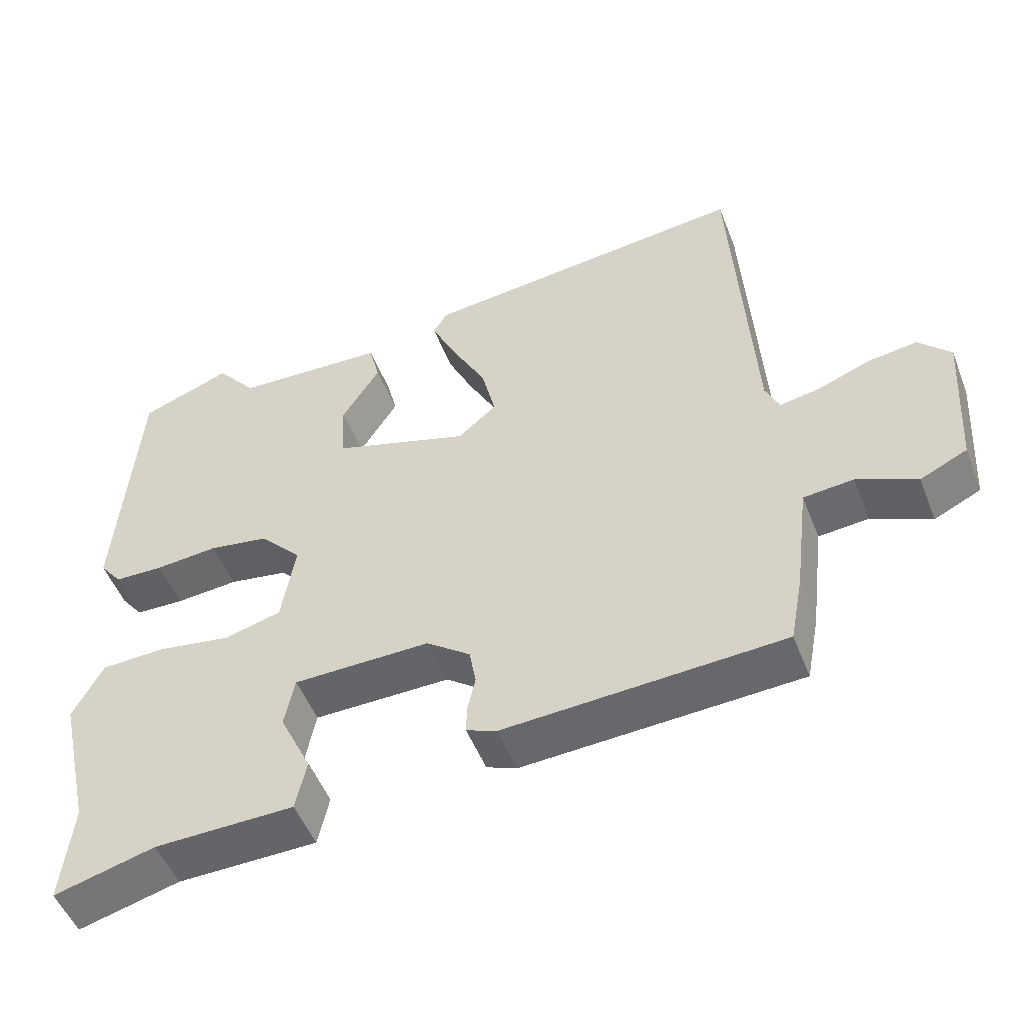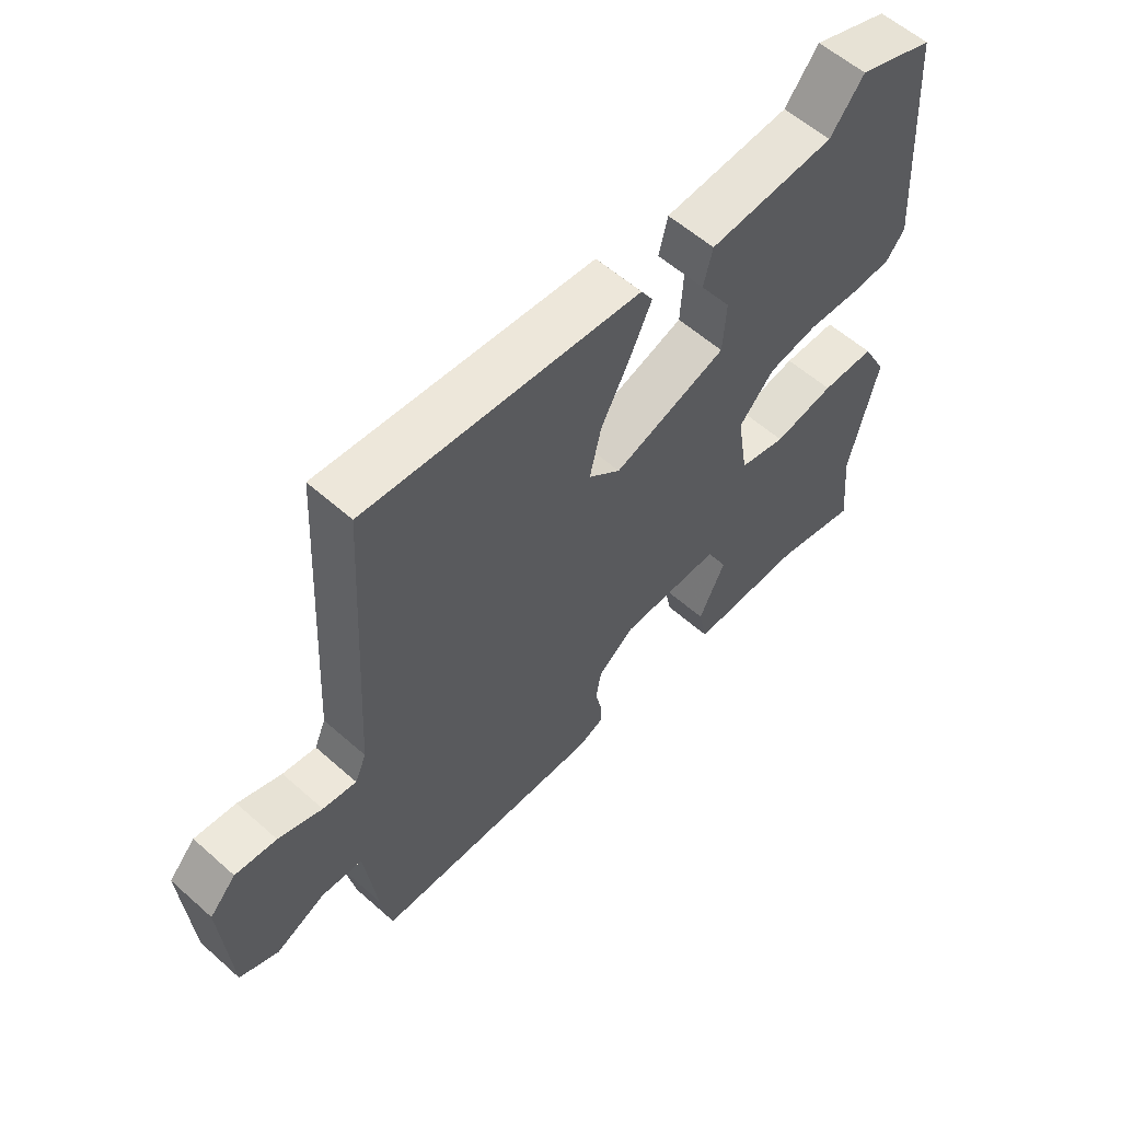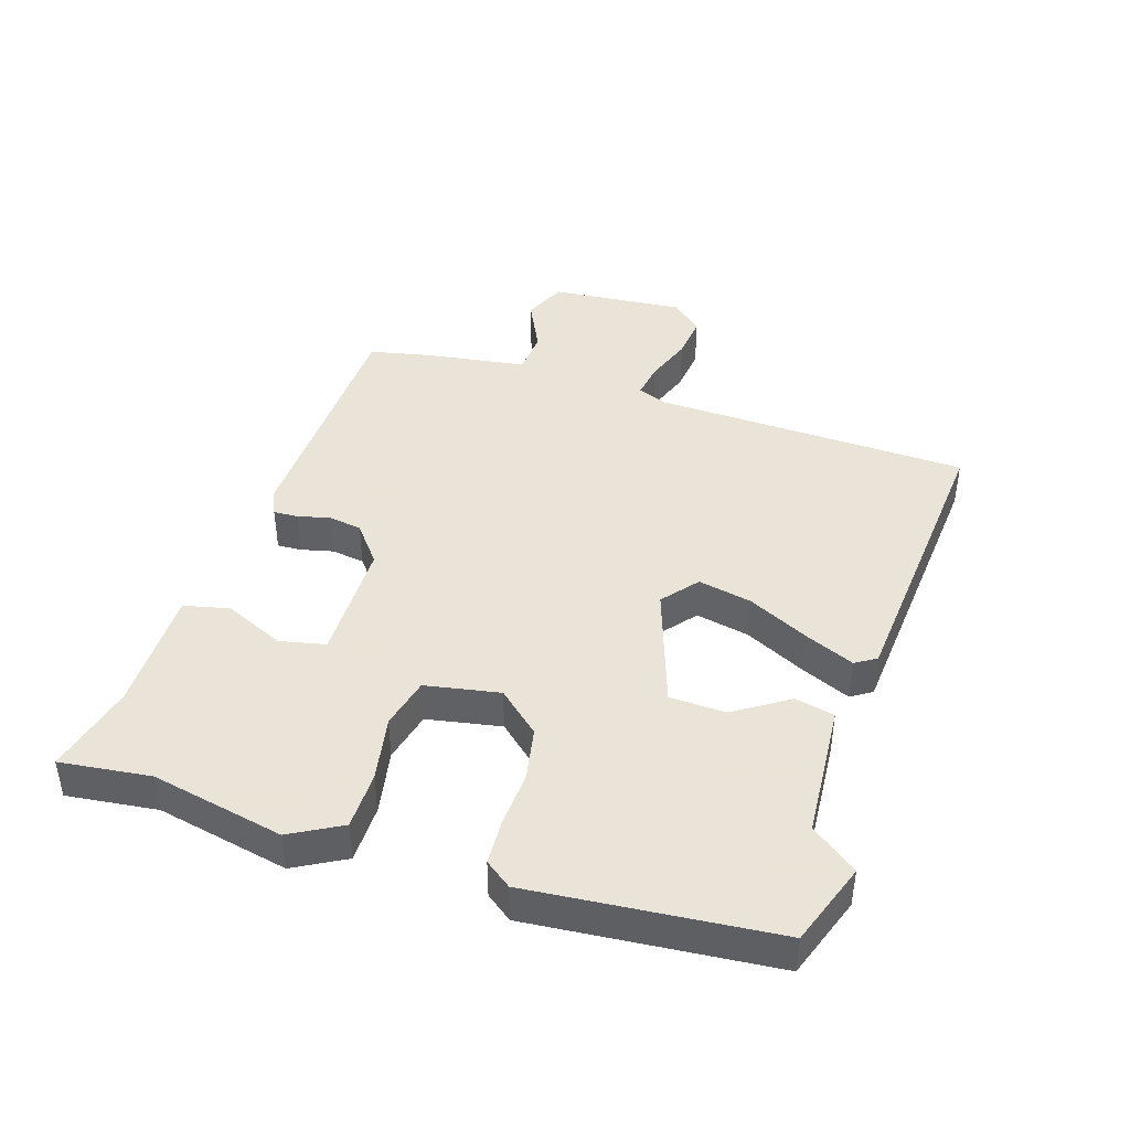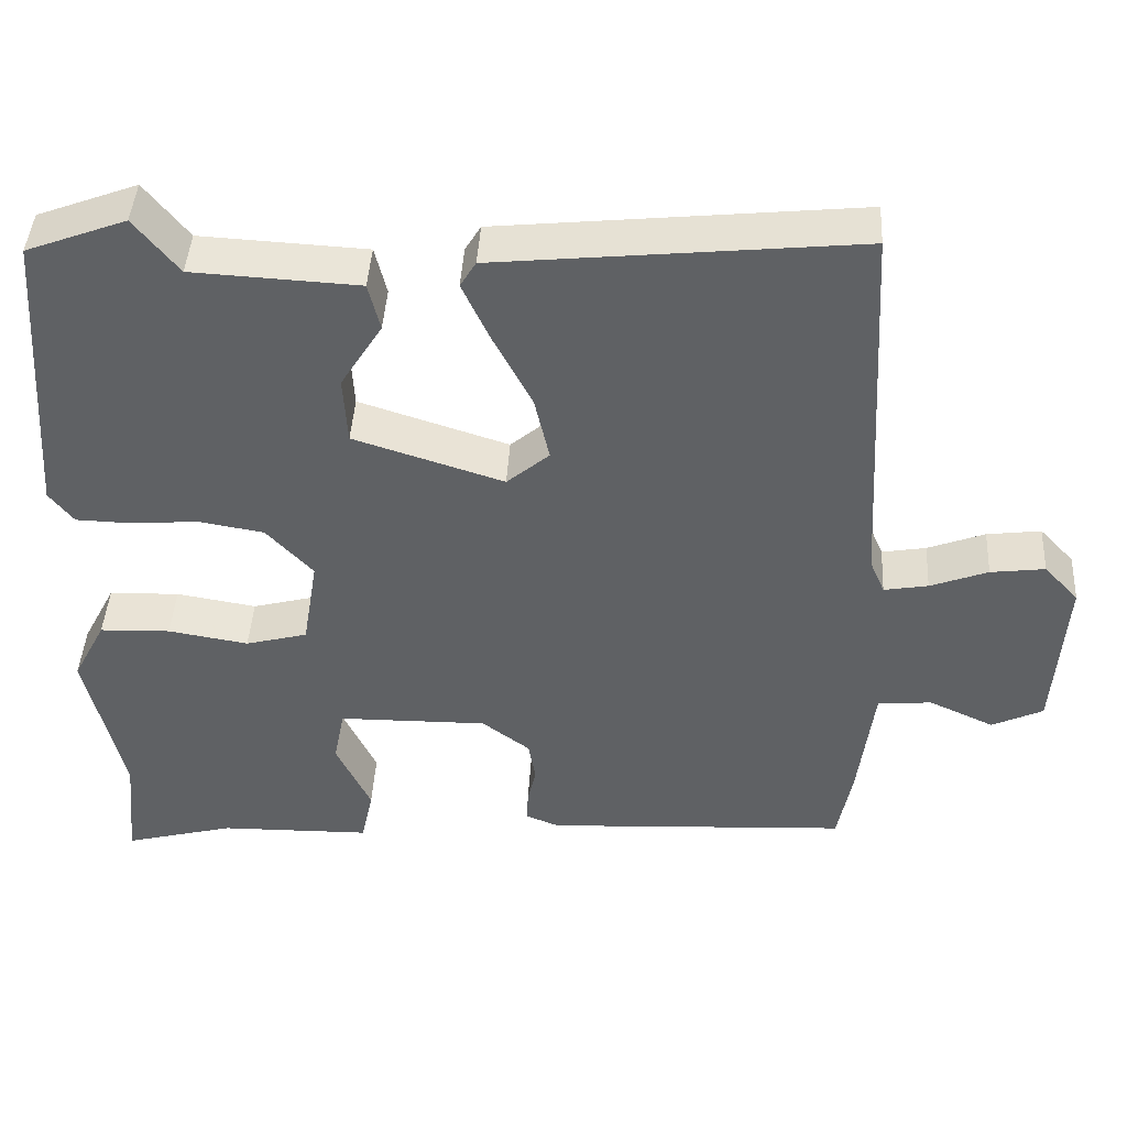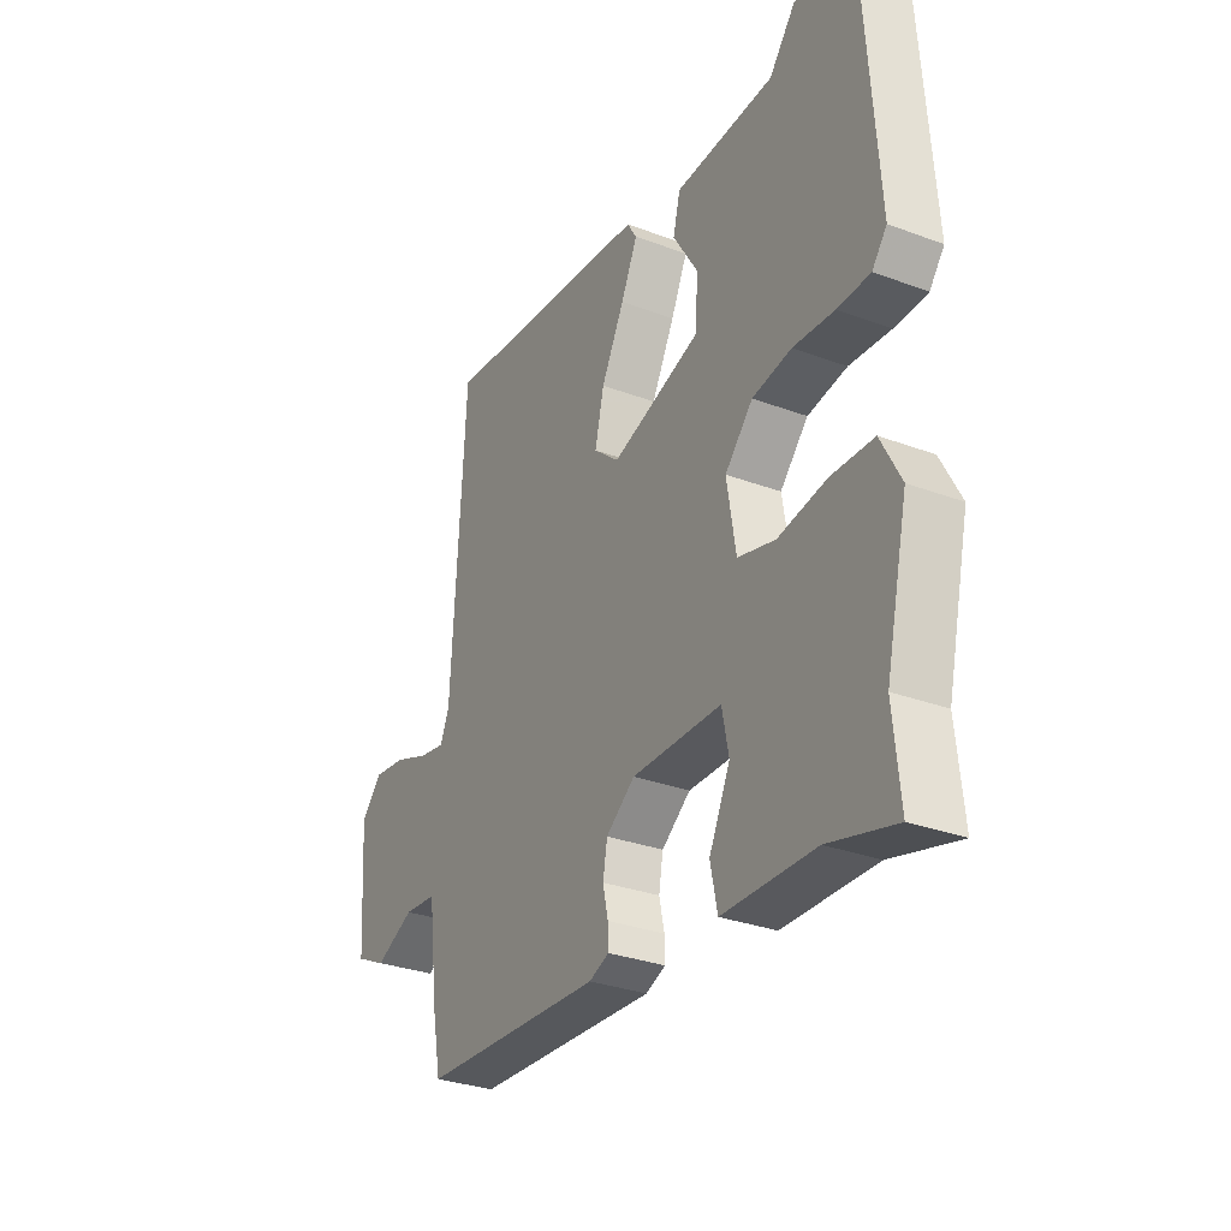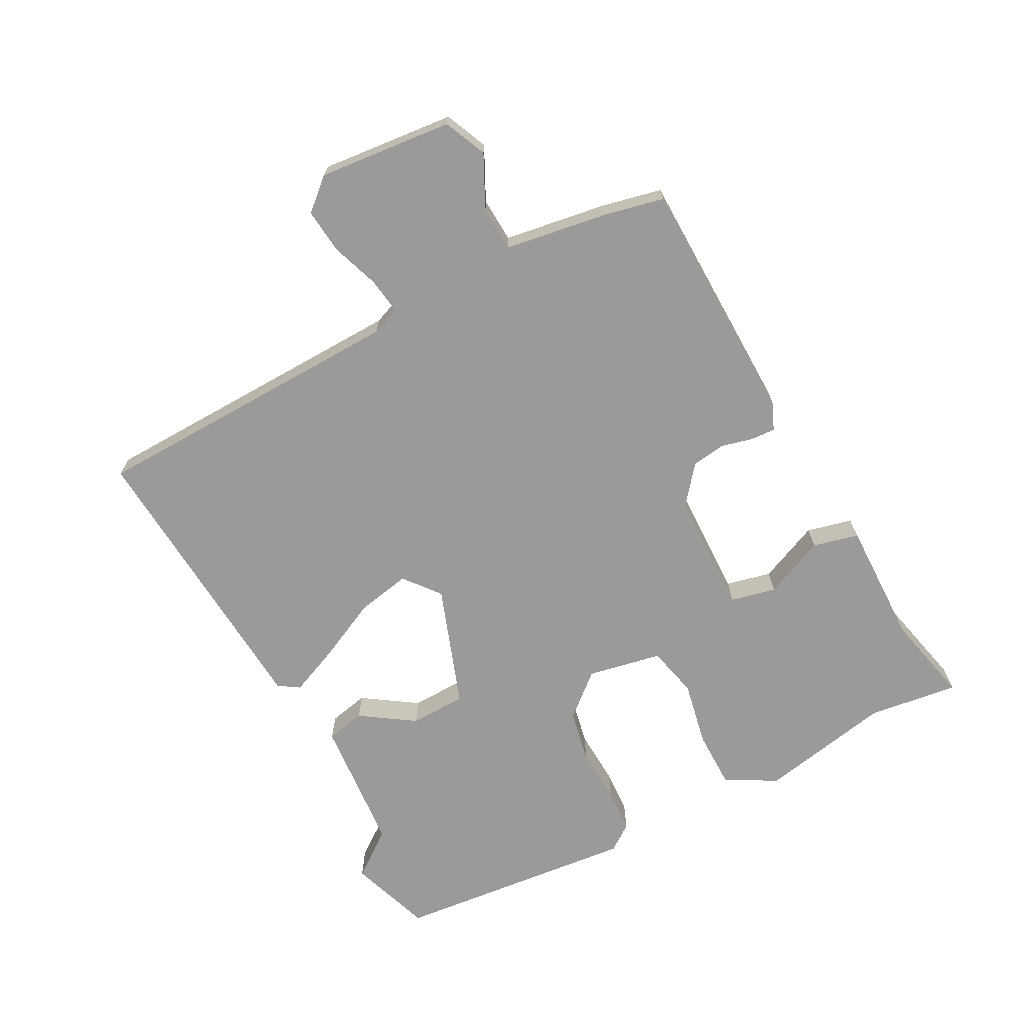
<metadata>
{"format":"obj","ext":"obj","renderer":"f3d","projection":"perspective","resolution":1024,"background":"white","views":[{"elev":-51.2,"azim":21.2,"up":"+Z"},{"elev":58.2,"azim":132.5,"up":"+Z"},{"elev":42.8,"azim":-73.5,"up":"+Y"},{"elev":43.5,"azim":3.3,"up":"+Z"},{"elev":-30.6,"azim":-118.3,"up":"+Z"},{"elev":-69.3,"azim":116.2,"up":"+Y"}]}
</metadata>
<code>
v -0.504 0.07 -0.544
v -0.49 0.07 -0.403
v -0.537 0.07 -0.198
v -0.495 0.07 -0.118
v -0.405 0.07 -0.115
v -0.303 0.07 -0.132
v -0.224 0.07 -0.111
v -0.205 0.07 0.005
v -0.264 0.07 0.069
v -0.347 0.07 0.083
v -0.434 0.07 0.076
v -0.503 0.07 0.078
v -0.534 0.07 0.118
v -0.508 0.07 0.497
v -0.381 0.07 0.545
v -0.325 0.07 0.475
v -0.114 0.07 0.464
v -0.099 0.07 0.403
v -0.152 0.07 0.318
v -0.147 0.07 0.231
v 0.043 0.07 0.17
v 0.097 0.07 0.216
v 0.078 0.07 0.299
v 0.029 0.07 0.393
v -0.006 0.07 0.469
v 0.014 0.07 0.502
v 0.471 0.07 0.549
v 0.499 0.07 0.056
v 0.518 0.07 0.012
v 0.574 0.07 0.022
v 0.647 0.07 0.05
v 0.716 0.07 0.059
v 0.76 0.07 0.012
v 0.746 0.07 -0.197
v 0.681 0.07 -0.228
v 0.598 0.07 -0.19
v 0.529 0.07 -0.196
v 0.509 0.07 -0.356
v 0.491 0.07 -0.45
v 0.105 0.07 -0.47
v 0.063 0.07 -0.453
v 0.064 0.07 -0.415
v 0.075 0.07 -0.365
v 0.066 0.07 -0.313
v 0.005 0.07 -0.267
v -0.185 0.07 -0.269
v -0.199 0.07 -0.34
v -0.155 0.07 -0.433
v -0.17 0.07 -0.504
v -0.364 0.07 -0.507
v -0.504 0 -0.544
v -0.49 0 -0.403
v -0.537 0 -0.198
v -0.495 0 -0.118
v -0.405 0 -0.115
v -0.303 0 -0.132
v -0.224 0 -0.111
v -0.205 0 0.005
v -0.264 0 0.069
v -0.347 0 0.083
v -0.434 0 0.076
v -0.503 0 0.078
v -0.534 0 0.118
v -0.508 0 0.497
v -0.381 0 0.545
v -0.325 0 0.475
v -0.114 0 0.464
v -0.099 0 0.403
v -0.152 0 0.318
v -0.147 0 0.231
v 0.043 0 0.17
v 0.097 0 0.216
v 0.078 0 0.299
v 0.029 0 0.393
v -0.006 0 0.469
v 0.014 0 0.502
v 0.471 0 0.549
v 0.499 0 0.056
v 0.518 0 0.012
v 0.574 0 0.022
v 0.647 0 0.05
v 0.716 0 0.059
v 0.76 0 0.012
v 0.746 0 -0.197
v 0.681 0 -0.228
v 0.598 0 -0.19
v 0.529 0 -0.196
v 0.509 0 -0.356
v 0.491 0 -0.45
v 0.105 0 -0.47
v 0.063 0 -0.453
v 0.064 0 -0.415
v 0.075 0 -0.365
v 0.066 0 -0.313
v 0.005 0 -0.267
v -0.185 0 -0.269
v -0.199 0 -0.34
v -0.155 0 -0.433
v -0.17 0 -0.504
v -0.364 0 -0.507
f 47 48 49 50
f 50 1 2
f 47 50 2
f 46 47 2
f 41 42 43
f 40 41 43
f 39 40 43
f 38 39 43
f 37 38 43
f 37 43 44
f 34 35 36
f 33 34 36
f 32 33 36
f 31 32 36
f 30 31 36
f 29 30 36 37
f 37 44 45
f 29 37 45
f 28 29 45
f 26 27 28
f 25 26 28
f 24 25 28
f 23 24 28
f 16 17 18 19
f 16 19 20
f 15 16 20
f 14 15 20
f 13 14 20
f 12 13 20
f 11 12 20
f 10 11 20
f 9 10 20 21
f 4 5 6
f 3 4 6
f 2 3 6
f 46 2 6
f 46 6 7
f 45 46 7 8
f 28 45 8
f 22 23 28
f 21 22 28
f 8 9 21 28
f 100 99 98 97
f 52 51 100
f 52 100 97
f 52 97 96
f 93 92 91
f 93 91 90
f 93 90 89
f 93 89 88
f 93 88 87
f 94 93 87
f 86 85 84
f 86 84 83
f 86 83 82
f 86 82 81
f 86 81 80
f 87 86 80 79
f 95 94 87
f 95 87 79
f 95 79 78
f 78 77 76
f 78 76 75
f 78 75 74
f 78 74 73
f 69 68 67 66
f 70 69 66
f 70 66 65
f 70 65 64
f 70 64 63
f 70 63 62
f 70 62 61
f 70 61 60
f 71 70 60 59
f 56 55 54
f 56 54 53
f 56 53 52
f 56 52 96
f 57 56 96
f 58 57 96 95
f 58 95 78
f 78 73 72
f 78 72 71
f 78 71 59 58
f 1 51 52 2
f 2 52 53 3
f 3 53 54 4
f 4 54 55 5
f 5 55 56 6
f 6 56 57 7
f 7 57 58 8
f 8 58 59 9
f 9 59 60 10
f 10 60 61 11
f 11 61 62 12
f 12 62 63 13
f 13 63 64 14
f 14 64 65 15
f 15 65 66 16
f 16 66 67 17
f 17 67 68 18
f 18 68 69 19
f 19 69 70 20
f 20 70 71 21
f 21 71 72 22
f 22 72 73 23
f 23 73 74 24
f 24 74 75 25
f 25 75 76 26
f 26 76 77 27
f 27 77 78 28
f 28 78 79 29
f 29 79 80 30
f 30 80 81 31
f 31 81 82 32
f 32 82 83 33
f 33 83 84 34
f 34 84 85 35
f 35 85 86 36
f 36 86 87 37
f 37 87 88 38
f 38 88 89 39
f 39 89 90 40
f 40 90 91 41
f 41 91 92 42
f 42 92 93 43
f 43 93 94 44
f 44 94 95 45
f 45 95 96 46
f 46 96 97 47
f 47 97 98 48
f 48 98 99 49
f 49 99 100 50
f 50 100 51 1

</code>
